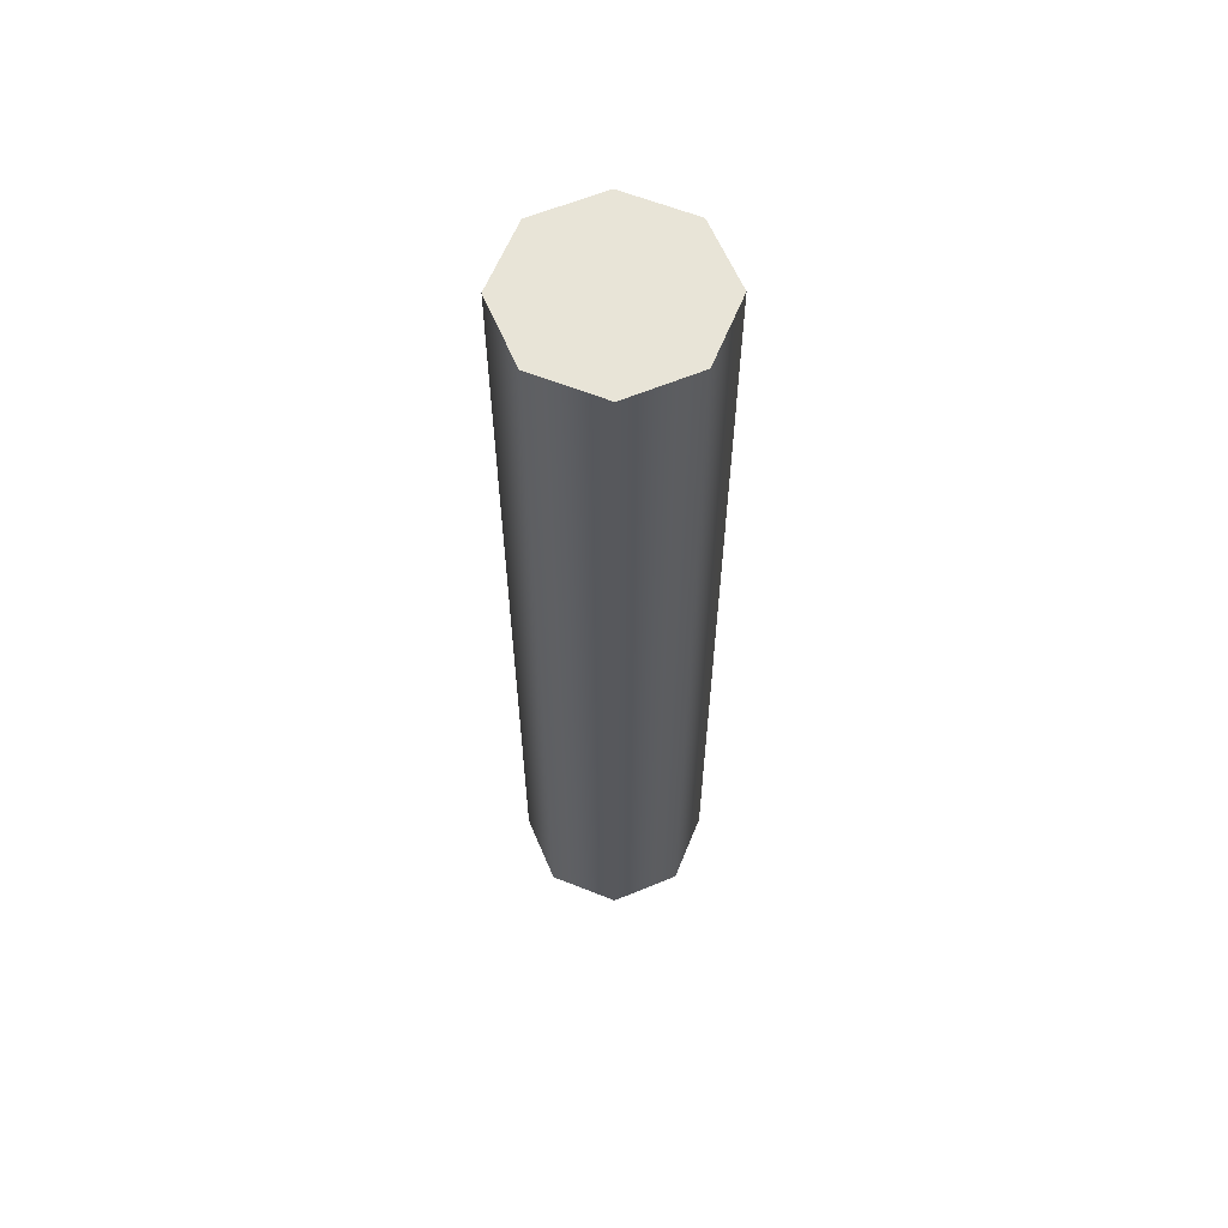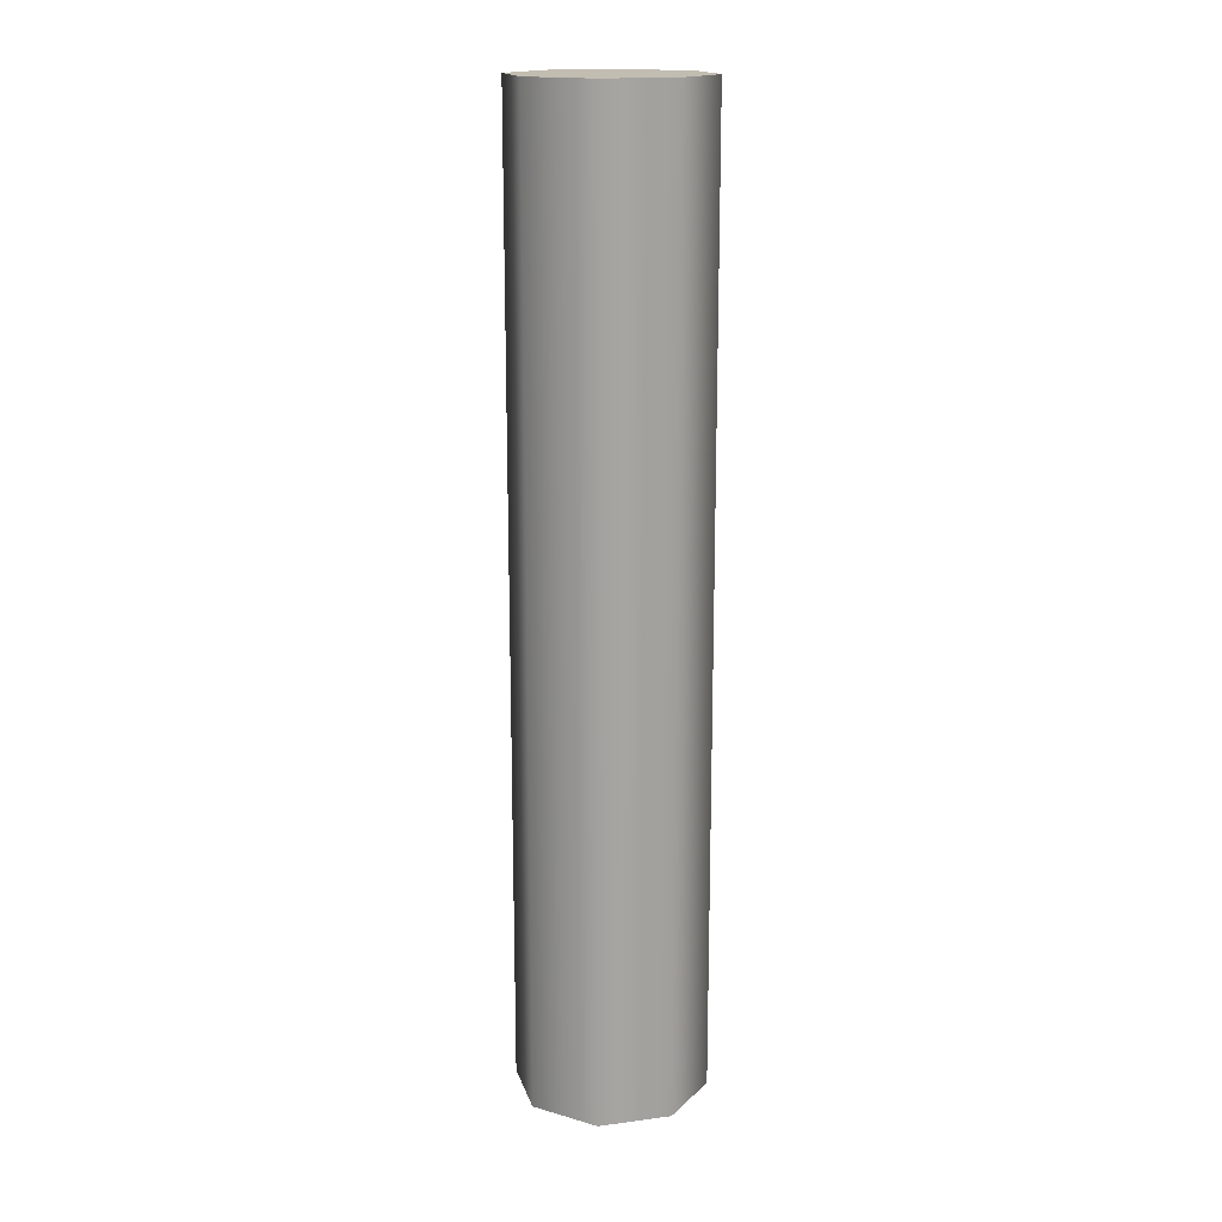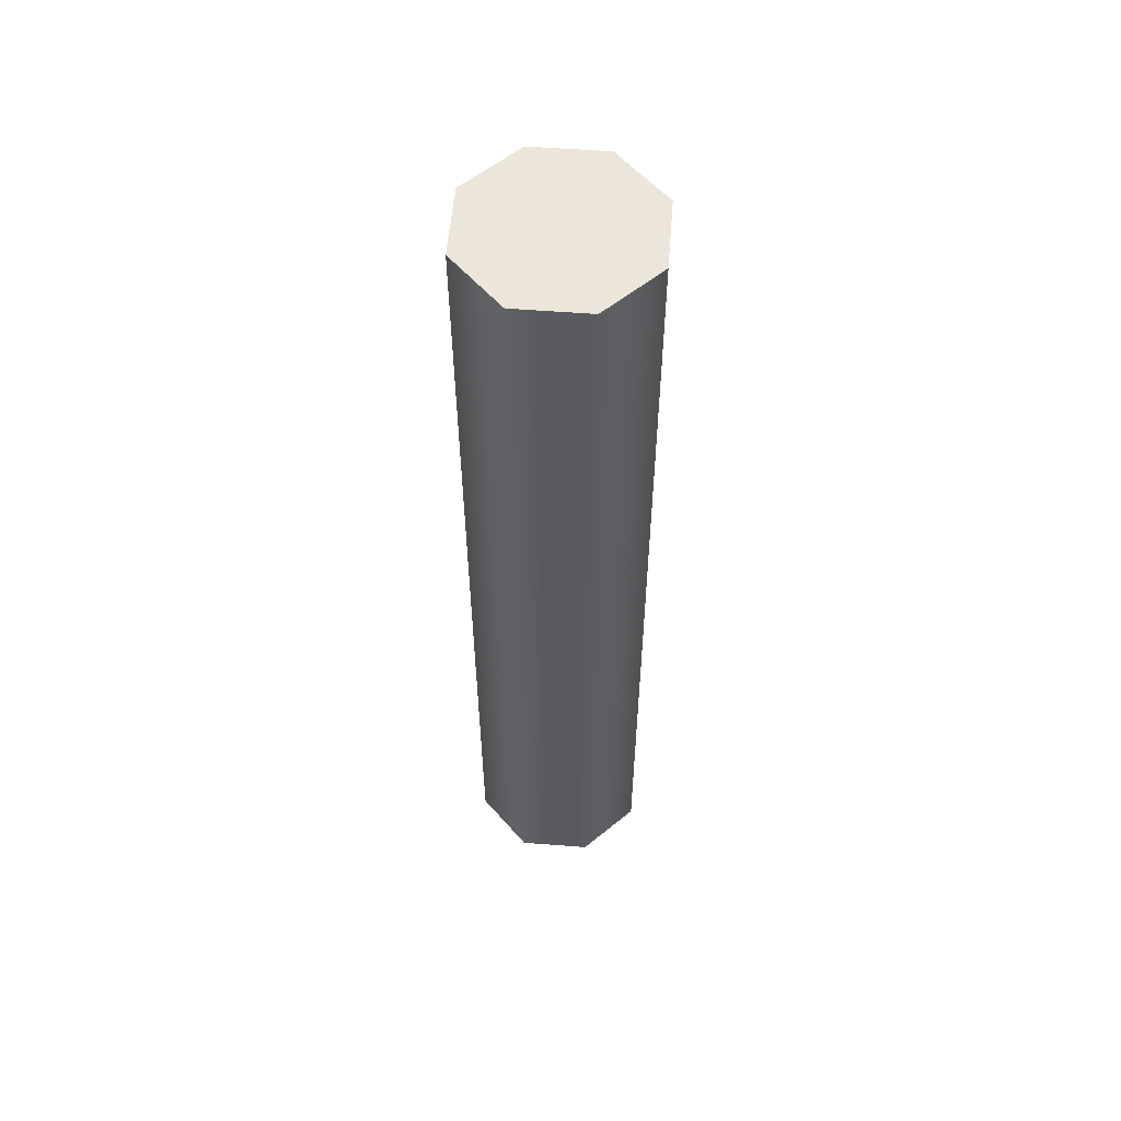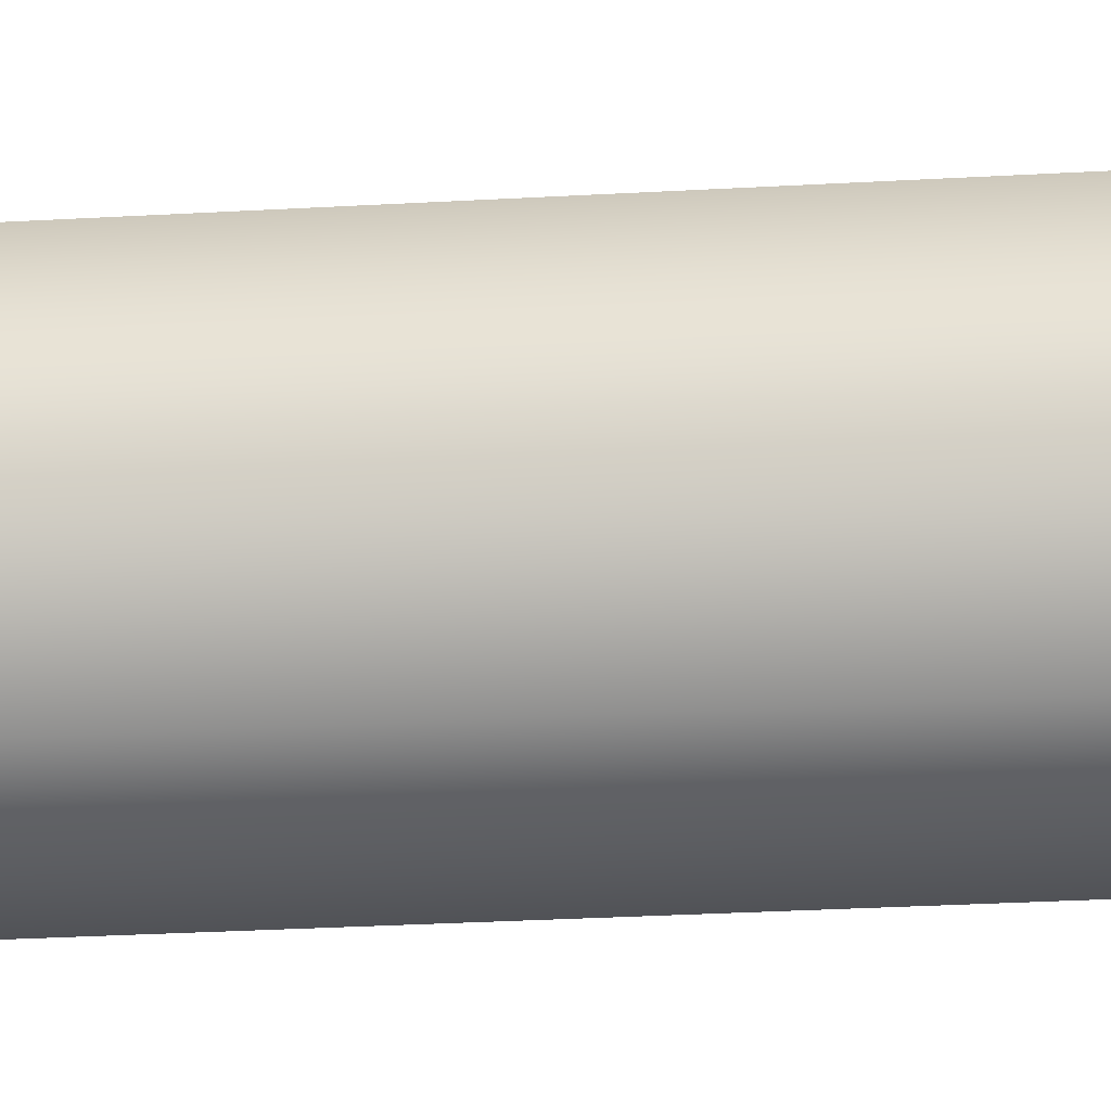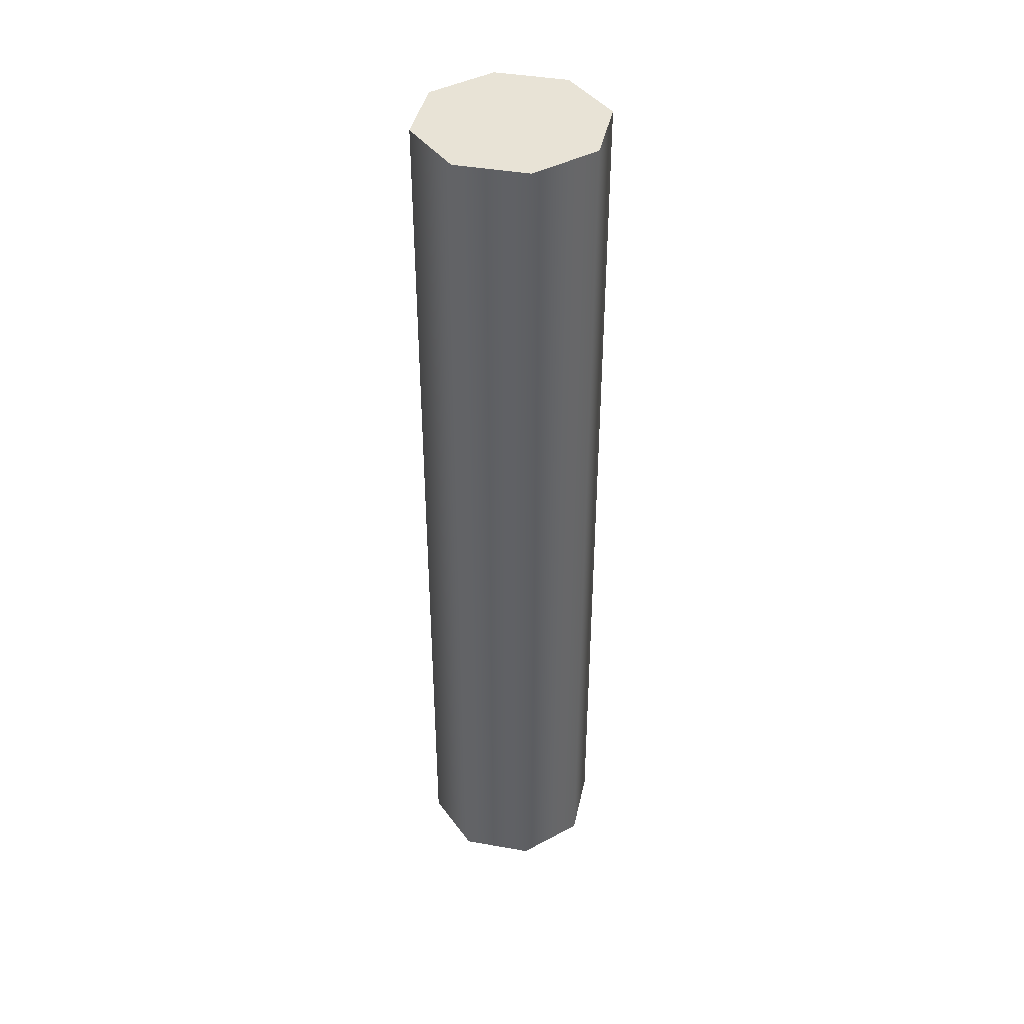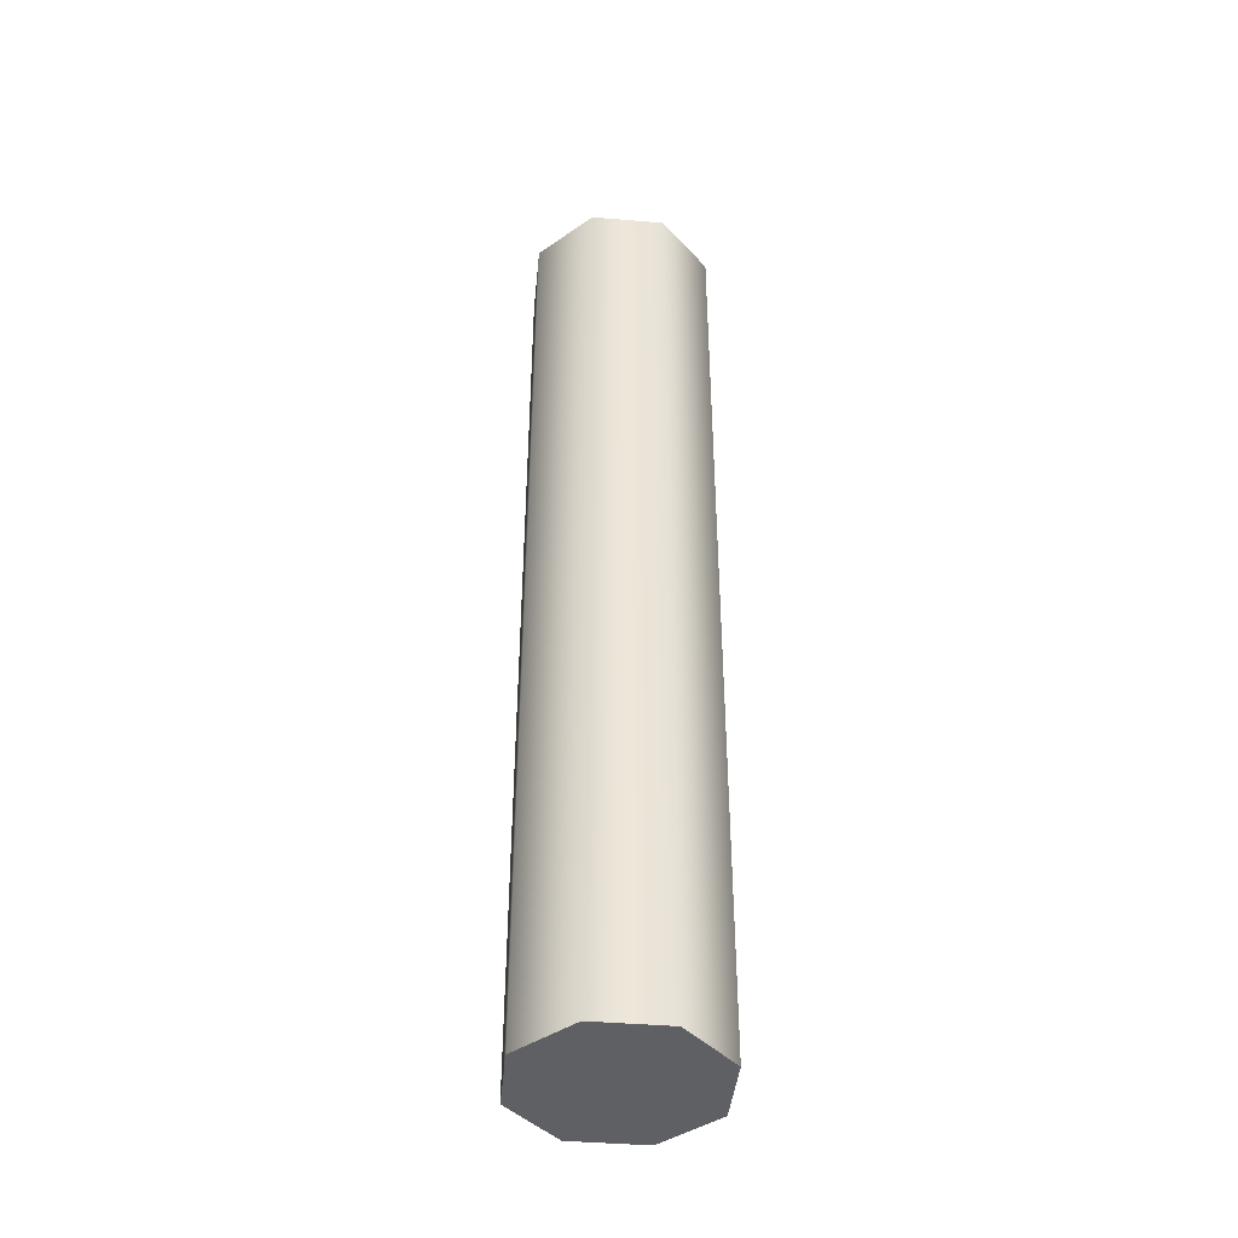
<metadata>
{"format":"obj","ext":"obj","renderer":"f3d","projection":"perspective","resolution":1024,"background":"white","views":[{"elev":61.3,"azim":-135.4,"up":"+Y"},{"elev":16.8,"azim":52.6,"up":"+Y"},{"elev":56.5,"azim":72.1,"up":"+Y"},{"elev":-21.3,"azim":96.5,"up":"+Z"},{"elev":41.6,"azim":124.6,"up":"+Y"},{"elev":-42.7,"azim":16.7,"up":"+Y"}]}
</metadata>
<code>
g pb_Mesh-323426
v -0.4317 0.06828 -5.088e-10
v -0.4317 4.432 -3.031e-08
v -0.3053 0.06828 0.3053
v -0.3053 4.432 0.3053
v -0.3053 0.06828 0.3053
v -0.3053 4.432 0.3053
v 2.04e-08 0.06828 0.4317
v 2.04e-08 4.432 0.4317
v 2.04e-08 0.06828 0.4317
v 2.04e-08 4.432 0.4317
v 0.3053 0.06828 0.3053
v 0.3053 4.432 0.3053
v 0.3053 0.06828 0.3053
v 0.3053 4.432 0.3053
v 0.4317 0.06828 -3.825e-08
v 0.4317 4.432 -6.805e-08
v 0.4317 0.06828 -3.825e-08
v 0.4317 4.432 -6.805e-08
v 0.3053 0.06828 -0.3053
v 0.3053 4.432 -0.3053
v 0.3053 0.06828 -0.3053
v 0.3053 4.432 -0.3053
v -3.622e-09 0.06828 -0.4317
v -3.622e-09 4.432 -0.4317
v -3.622e-09 0.06828 -0.4317
v -3.622e-09 4.432 -0.4317
v -0.3053 0.06828 -0.3053
v -0.3053 4.432 -0.3053
v -0.3053 0.06828 -0.3053
v -0.3053 4.432 -0.3053
v -0.4317 0.06828 -5.088e-10
v -0.4317 4.432 -3.031e-08
v -0.3053 0.06828 0.3053
v 1.526e-09 0.06828 -5.088e-10
v -0.4317 0.06828 -5.088e-10
v 2.04e-08 0.06828 0.4317
v 0.3053 0.06828 0.3053
v 0.4317 0.06828 -3.825e-08
v 0.3053 0.06828 -0.3053
v -3.622e-09 0.06828 -0.4317
v -0.3053 0.06828 -0.3053
v -0.4317 4.432 -3.031e-08
v 1.526e-09 4.432 -3.031e-08
v -0.3053 4.432 0.3053
v 2.04e-08 4.432 0.4317
v 0.3053 4.432 0.3053
v 0.4317 4.432 -6.805e-08
v 0.3053 4.432 -0.3053
v -3.622e-09 4.432 -0.4317
v -0.3053 4.432 -0.3053
g pb_Mesh-323426_0
f 3 2 1
f 3 4 2
f 7 6 5
f 7 8 6
f 11 10 9
f 11 12 10
f 15 14 13
f 15 16 14
f 19 18 17
f 19 20 18
f 23 22 21
f 23 24 22
f 27 26 25
f 27 28 26
f 31 30 29
f 31 32 30
f 35 34 33
f 33 34 36
f 36 34 37
f 37 34 38
f 38 34 39
f 39 34 40
f 40 34 41
f 41 34 35
f 44 43 42
f 45 43 44
f 46 43 45
f 47 43 46
f 48 43 47
f 49 43 48
f 50 43 49
f 42 43 50

</code>
